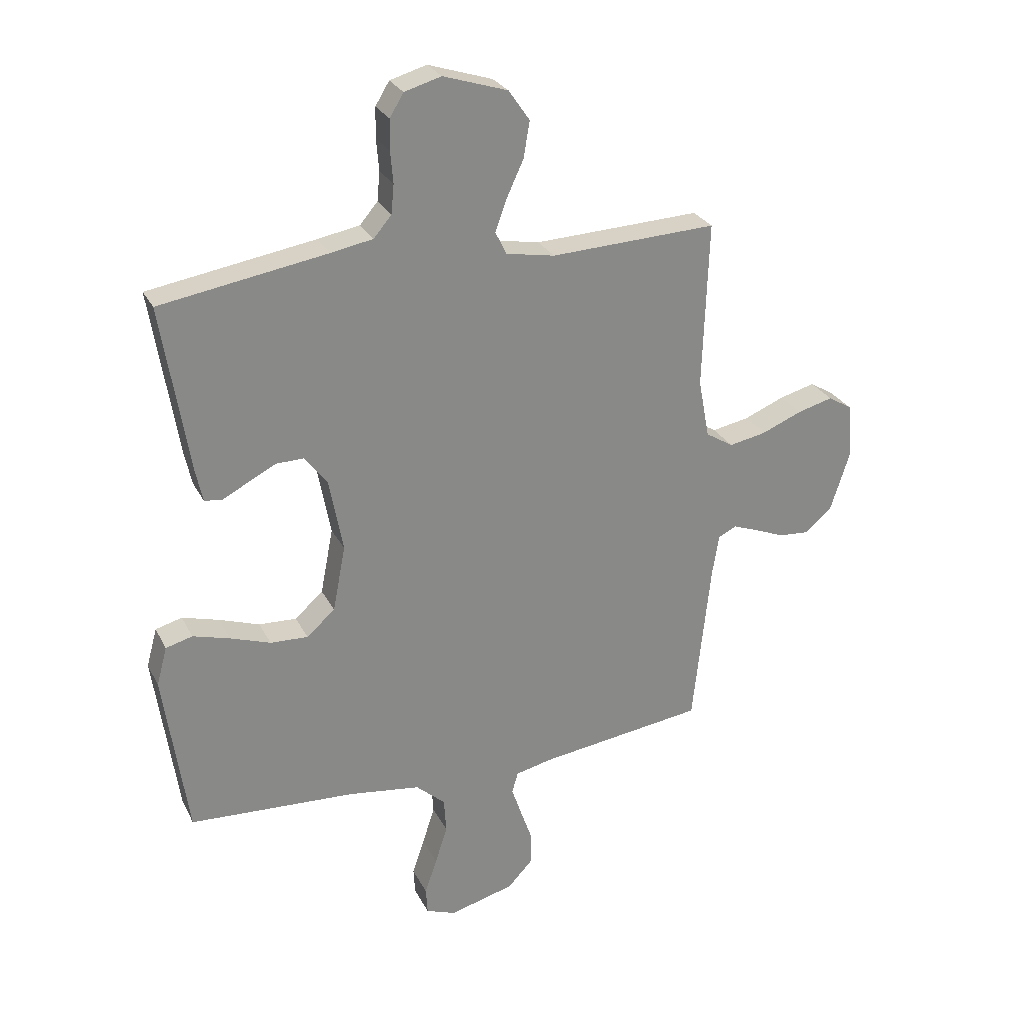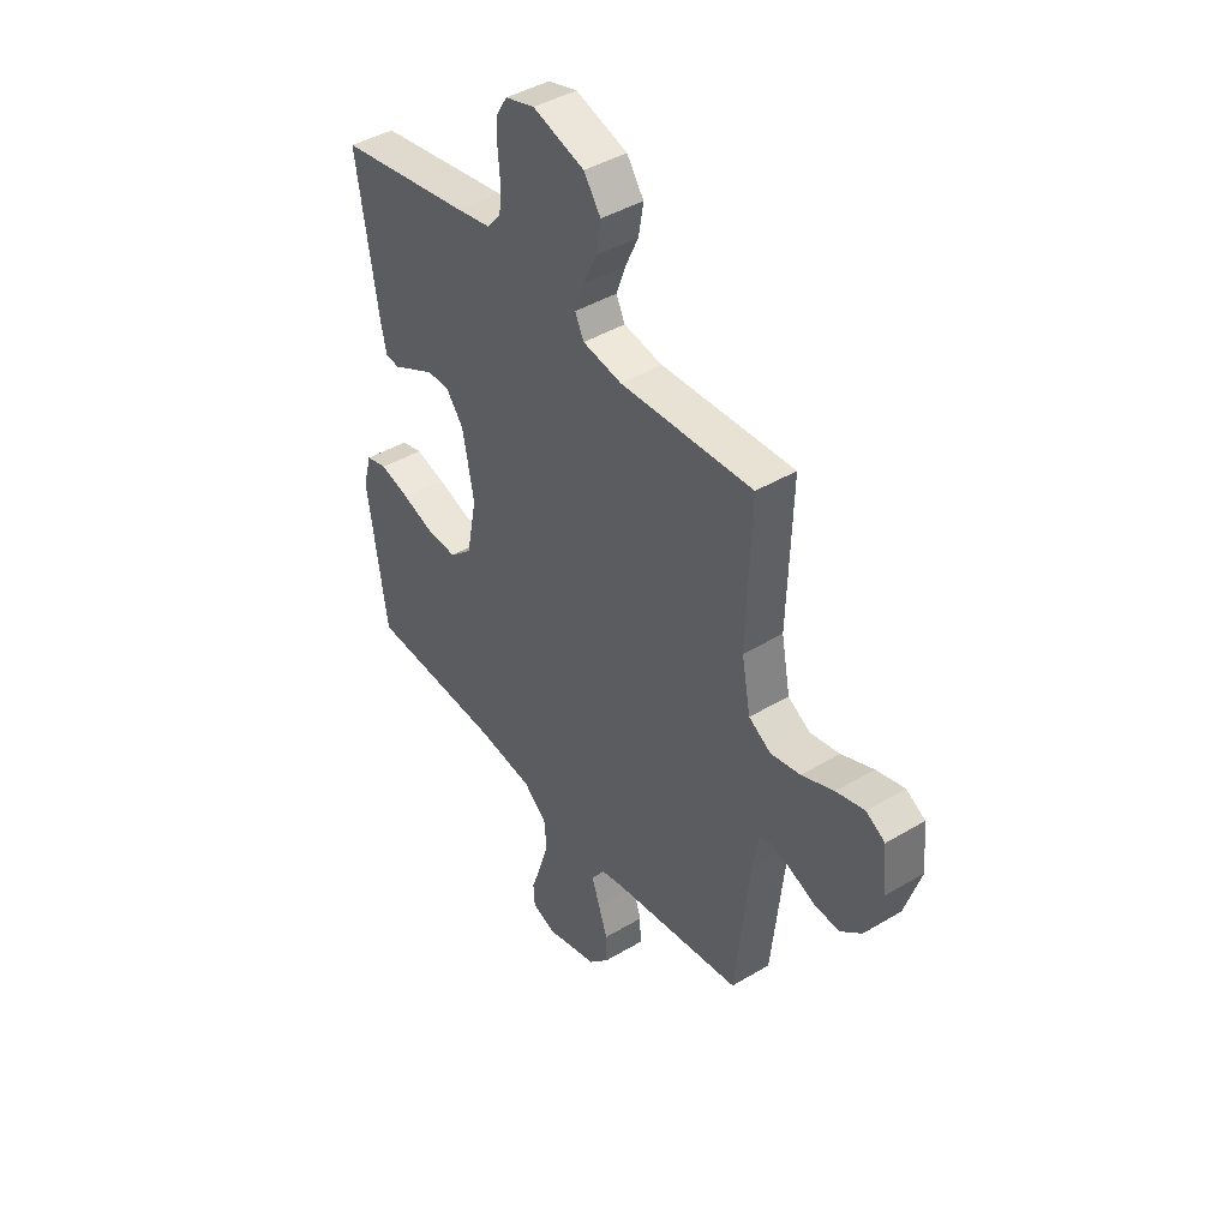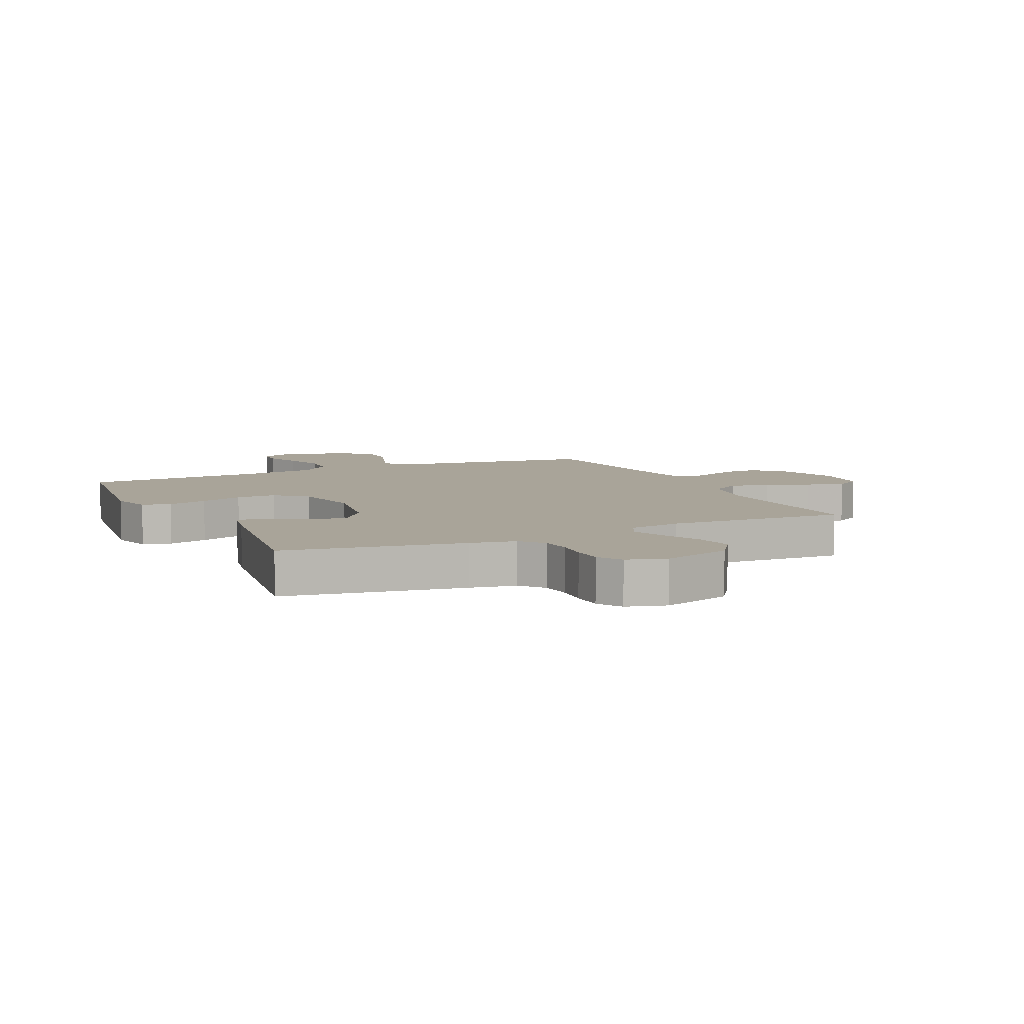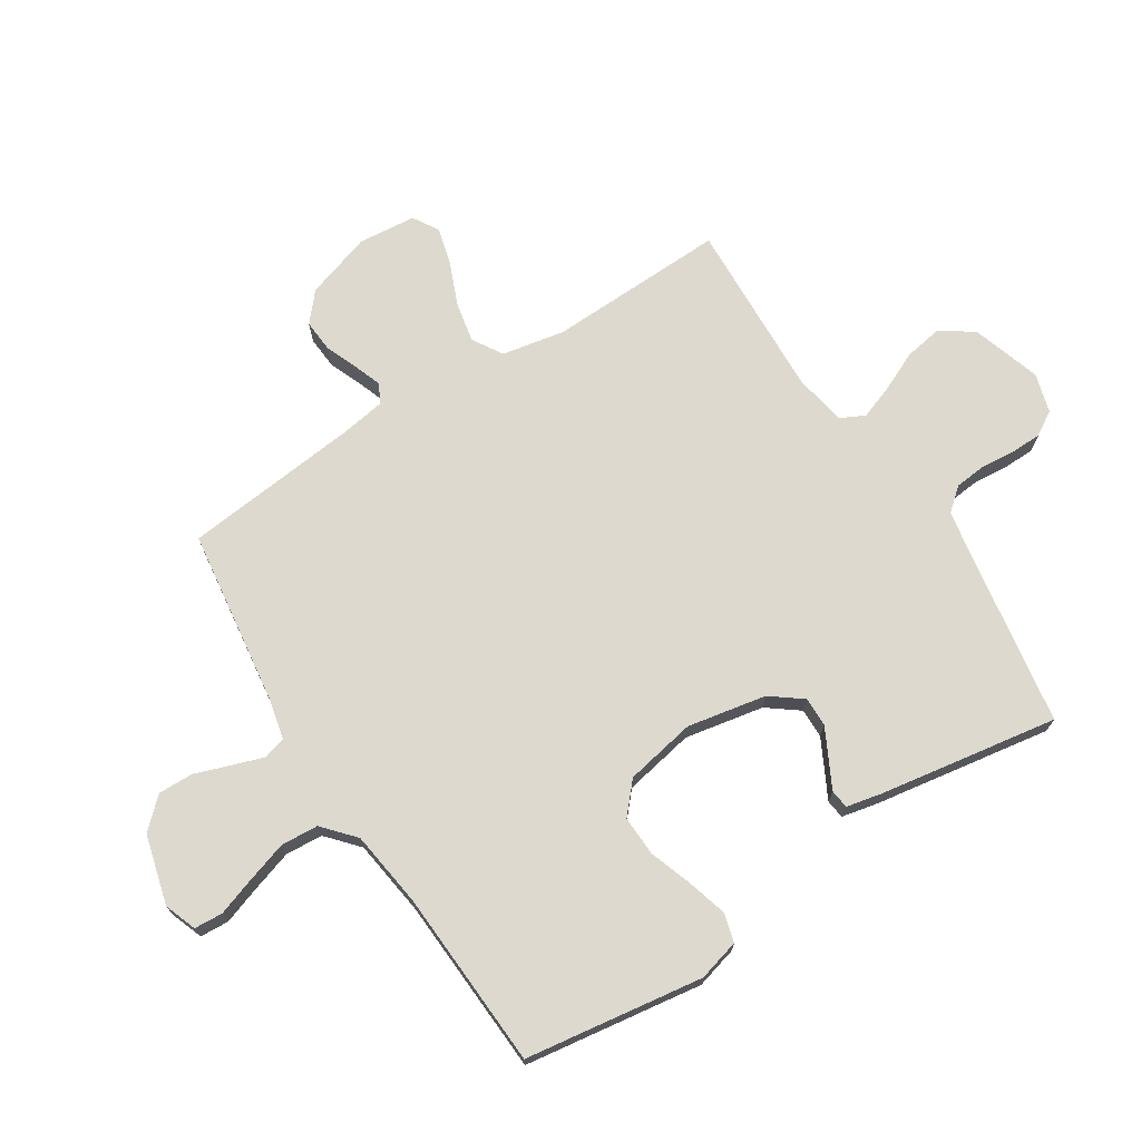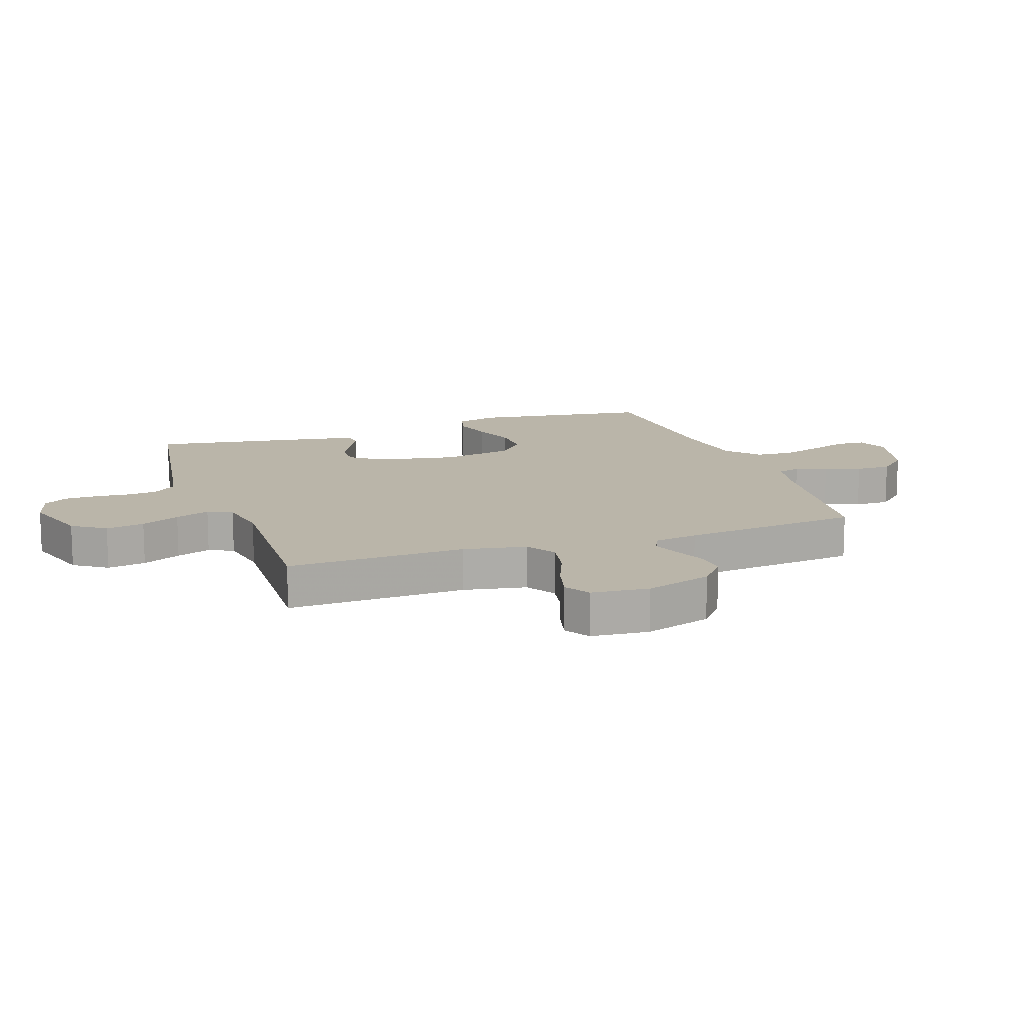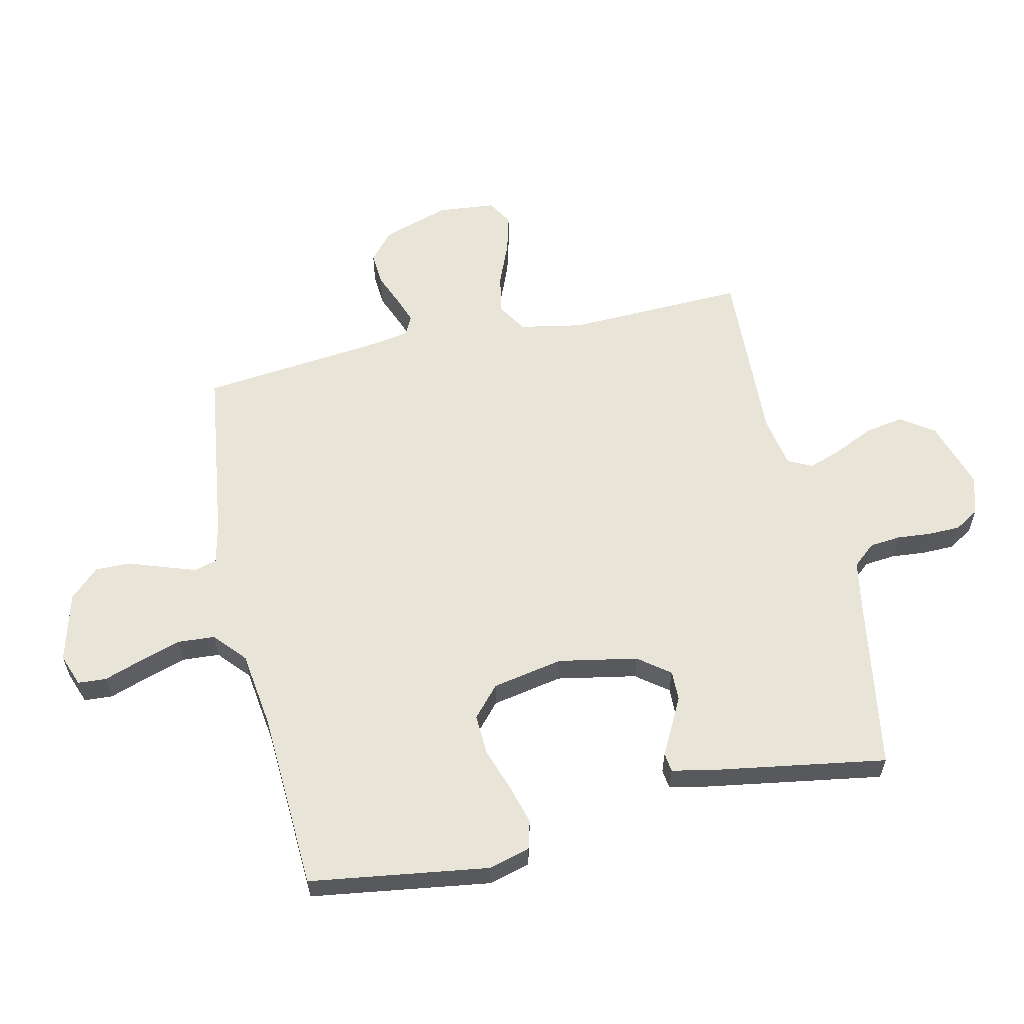
<metadata>
{"format":"obj","ext":"obj","renderer":"f3d","projection":"perspective","resolution":1024,"background":"white","views":[{"elev":27.2,"azim":-22.2,"up":"+Z"},{"elev":42.7,"azim":54.5,"up":"+Z"},{"elev":7.3,"azim":-25.2,"up":"+Y"},{"elev":71.5,"azim":-122.5,"up":"+Y"},{"elev":13.7,"azim":70.7,"up":"+Y"},{"elev":59.8,"azim":-102.6,"up":"+Y"}]}
</metadata>
<code>
v 0.5 0.07 0.5
v 0.49 0.07 0.2
v 0.51 0.07 0.094
v 0.56 0.07 0.063
v 0.627 0.07 0.076
v 0.7 0.07 0.106
v 0.764 0.07 0.123
v 0.807 0.07 0.097
v 0.816 0.07 0
v 0.78 0.07 -0.112
v 0.732 0.07 -0.153
v 0.677 0.07 -0.149
v 0.623 0.07 -0.127
v 0.577 0.07 -0.11
v 0.544 0.07 -0.126
v 0.532 0.07 -0.2
v 0.5 0.07 -0.5
v 0.2 0.07 -0.54
v 0.134 0.07 -0.555
v 0.123 0.07 -0.593
v 0.141 0.07 -0.646
v 0.162 0.07 -0.706
v 0.163 0.07 -0.765
v 0.117 0.07 -0.814
v 0 0.07 -0.845
v -0.054 0.07 -0.825
v -0.057 0.07 -0.777
v -0.035 0.07 -0.713
v -0.013 0.07 -0.644
v -0.017 0.07 -0.581
v -0.07 0.07 -0.534
v -0.2 0.07 -0.516
v -0.5 0.07 -0.5
v -0.543 0.07 -0.2
v -0.524 0.07 -0.13
v -0.476 0.07 -0.117
v -0.409 0.07 -0.136
v -0.337 0.07 -0.161
v -0.269 0.07 -0.164
v -0.218 0.07 -0.119
v -0.195 0.07 0
v -0.22 0.07 0.133
v -0.26 0.07 0.186
v -0.31 0.07 0.185
v -0.361 0.07 0.159
v -0.407 0.07 0.135
v -0.439 0.07 0.139
v -0.452 0.07 0.2
v -0.5 0.07 0.5
v -0.2 0.07 0.549
v -0.124 0.07 0.563
v -0.092 0.07 0.601
v -0.087 0.07 0.653
v -0.092 0.07 0.71
v -0.091 0.07 0.764
v -0.066 0.07 0.805
v 0 0.07 0.824
v 0.116 0.07 0.787
v 0.154 0.07 0.732
v 0.143 0.07 0.667
v 0.113 0.07 0.602
v 0.092 0.07 0.544
v 0.112 0.07 0.503
v 0.2 0.07 0.487
v 0.5 0 0.5
v 0.49 0 0.2
v 0.51 0 0.094
v 0.56 0 0.063
v 0.627 0 0.076
v 0.7 0 0.106
v 0.764 0 0.123
v 0.807 0 0.097
v 0.816 0 0
v 0.78 0 -0.112
v 0.732 0 -0.153
v 0.677 0 -0.149
v 0.623 0 -0.127
v 0.577 0 -0.11
v 0.544 0 -0.126
v 0.532 0 -0.2
v 0.5 0 -0.5
v 0.2 0 -0.54
v 0.134 0 -0.555
v 0.123 0 -0.593
v 0.141 0 -0.646
v 0.162 0 -0.706
v 0.163 0 -0.765
v 0.117 0 -0.814
v 0 0 -0.845
v -0.054 0 -0.825
v -0.057 0 -0.777
v -0.035 0 -0.713
v -0.013 0 -0.644
v -0.017 0 -0.581
v -0.07 0 -0.534
v -0.2 0 -0.516
v -0.5 0 -0.5
v -0.543 0 -0.2
v -0.524 0 -0.13
v -0.476 0 -0.117
v -0.409 0 -0.136
v -0.337 0 -0.161
v -0.269 0 -0.164
v -0.218 0 -0.119
v -0.195 0 0
v -0.22 0 0.133
v -0.26 0 0.186
v -0.31 0 0.185
v -0.361 0 0.159
v -0.407 0 0.135
v -0.439 0 0.139
v -0.452 0 0.2
v -0.5 0 0.5
v -0.2 0 0.549
v -0.124 0 0.563
v -0.092 0 0.601
v -0.087 0 0.653
v -0.092 0 0.71
v -0.091 0 0.764
v -0.066 0 0.805
v 0 0 0.824
v 0.116 0 0.787
v 0.154 0 0.732
v 0.143 0 0.667
v 0.113 0 0.602
v 0.092 0 0.544
v 0.112 0 0.503
v 0.2 0 0.487
f 59 60 61
f 58 59 61
f 57 58 61
f 56 57 61
f 55 56 61
f 54 55 61
f 53 54 61
f 52 53 61 62
f 51 52 62 63
f 48 49 50
f 47 48 50
f 46 47 50
f 45 46 50
f 50 51 63
f 45 50 63
f 44 45 63
f 36 37 38
f 35 36 38
f 34 35 38
f 33 34 38
f 32 33 38
f 31 32 38 39
f 30 31 39 40
f 26 27 28
f 25 26 28
f 24 25 28
f 23 24 28
f 22 23 28
f 21 22 28
f 20 21 28 29
f 19 20 29 30
f 16 17 18
f 30 40 41
f 19 30 41
f 18 19 41
f 16 18 41
f 15 16 41
f 11 12 13
f 10 11 13
f 9 10 13
f 8 9 13
f 7 8 13
f 6 7 13
f 5 6 13
f 4 5 13 14
f 64 1 2
f 64 2 3
f 43 44 63 64
f 42 43 64 3
f 15 41 42
f 14 15 42
f 4 14 42
f 3 4 42
f 125 124 123
f 125 123 122
f 125 122 121
f 125 121 120
f 125 120 119
f 125 119 118
f 125 118 117
f 126 125 117 116
f 127 126 116 115
f 114 113 112
f 114 112 111
f 114 111 110
f 114 110 109
f 127 115 114
f 127 114 109
f 127 109 108
f 102 101 100
f 102 100 99
f 102 99 98
f 102 98 97
f 102 97 96
f 103 102 96 95
f 104 103 95 94
f 92 91 90
f 92 90 89
f 92 89 88
f 92 88 87
f 92 87 86
f 92 86 85
f 93 92 85 84
f 94 93 84 83
f 82 81 80
f 105 104 94
f 105 94 83
f 105 83 82
f 105 82 80
f 105 80 79
f 77 76 75
f 77 75 74
f 77 74 73
f 77 73 72
f 77 72 71
f 77 71 70
f 77 70 69
f 78 77 69 68
f 66 65 128
f 67 66 128
f 128 127 108 107
f 67 128 107 106
f 106 105 79
f 106 79 78
f 106 78 68
f 106 68 67
f 1 65 66 2
f 2 66 67 3
f 3 67 68 4
f 4 68 69 5
f 5 69 70 6
f 6 70 71 7
f 7 71 72 8
f 8 72 73 9
f 9 73 74 10
f 10 74 75 11
f 11 75 76 12
f 12 76 77 13
f 13 77 78 14
f 14 78 79 15
f 15 79 80 16
f 16 80 81 17
f 17 81 82 18
f 18 82 83 19
f 19 83 84 20
f 20 84 85 21
f 21 85 86 22
f 22 86 87 23
f 23 87 88 24
f 24 88 89 25
f 25 89 90 26
f 26 90 91 27
f 27 91 92 28
f 28 92 93 29
f 29 93 94 30
f 30 94 95 31
f 31 95 96 32
f 32 96 97 33
f 33 97 98 34
f 34 98 99 35
f 35 99 100 36
f 36 100 101 37
f 37 101 102 38
f 38 102 103 39
f 39 103 104 40
f 40 104 105 41
f 41 105 106 42
f 42 106 107 43
f 43 107 108 44
f 44 108 109 45
f 45 109 110 46
f 46 110 111 47
f 47 111 112 48
f 48 112 113 49
f 49 113 114 50
f 50 114 115 51
f 51 115 116 52
f 52 116 117 53
f 53 117 118 54
f 54 118 119 55
f 55 119 120 56
f 56 120 121 57
f 57 121 122 58
f 58 122 123 59
f 59 123 124 60
f 60 124 125 61
f 61 125 126 62
f 62 126 127 63
f 63 127 128 64
f 64 128 65 1

</code>
